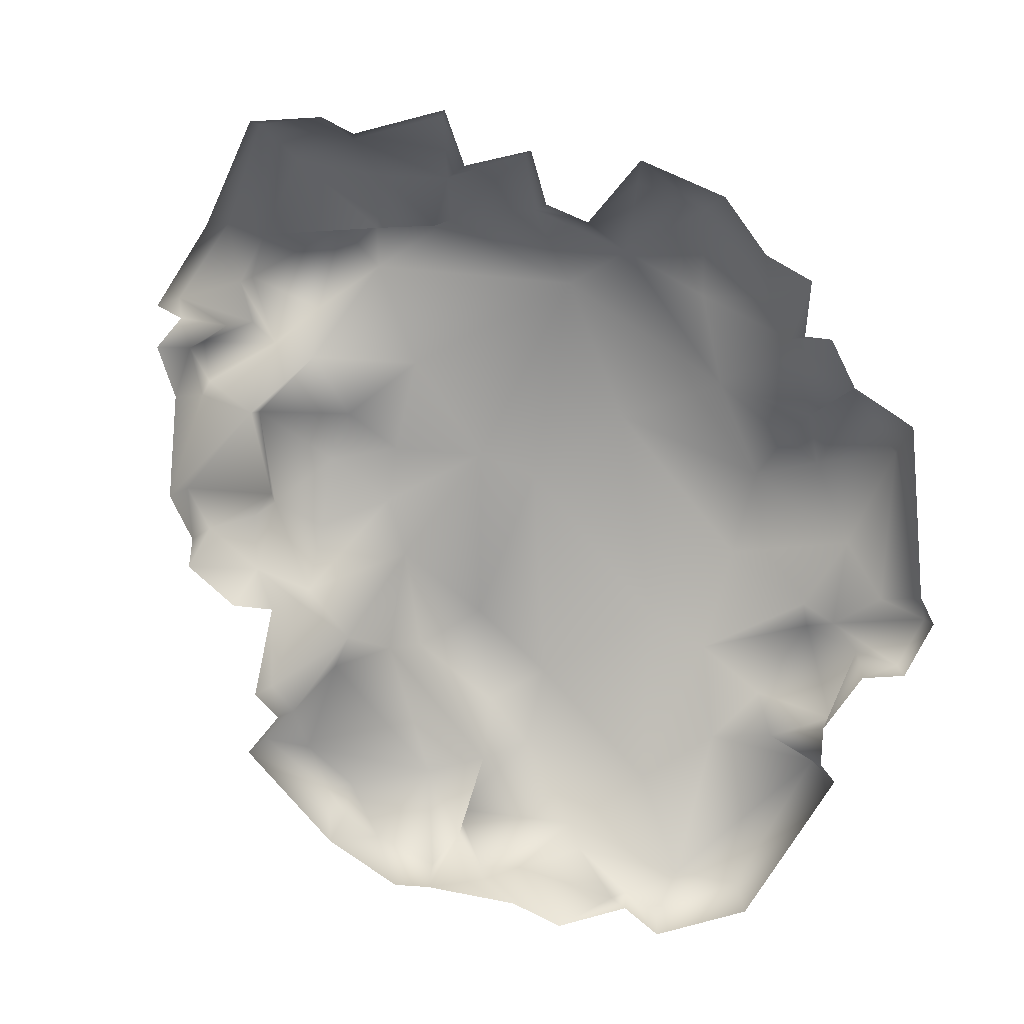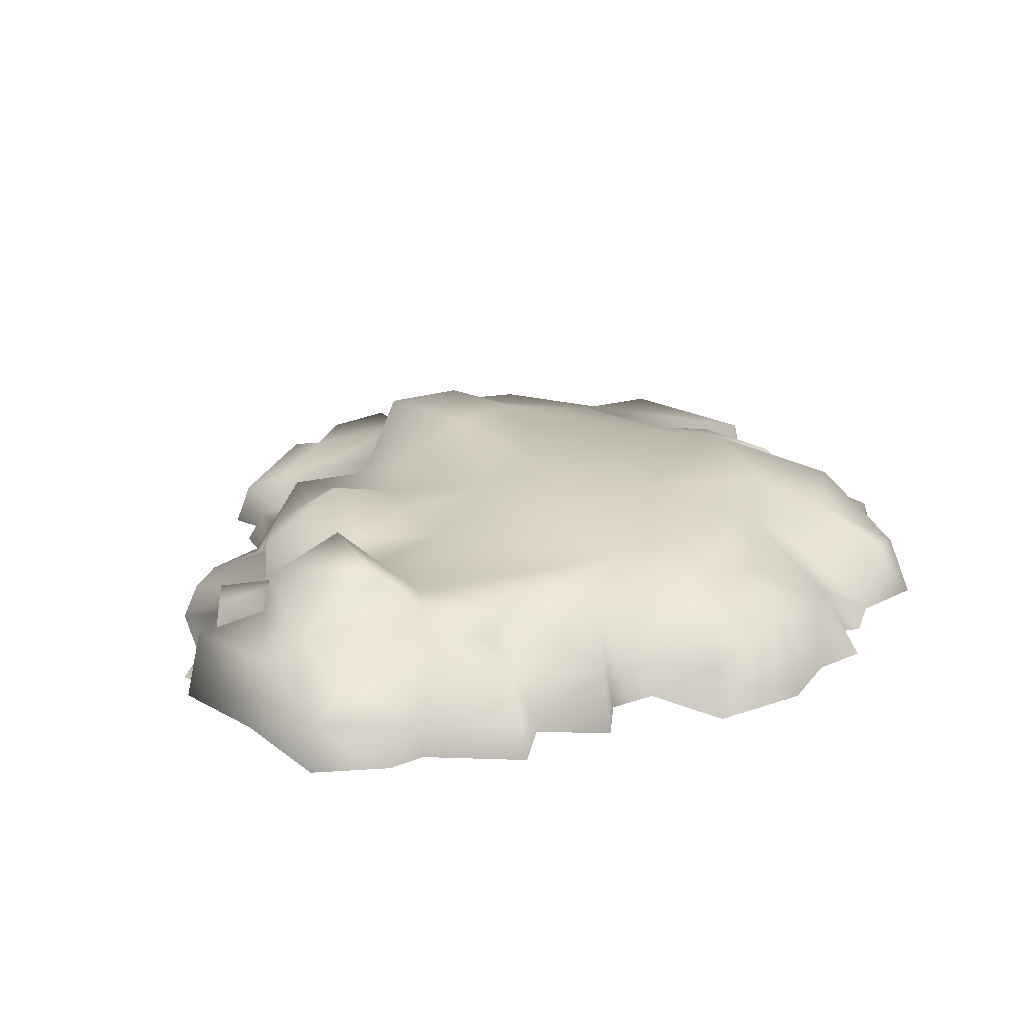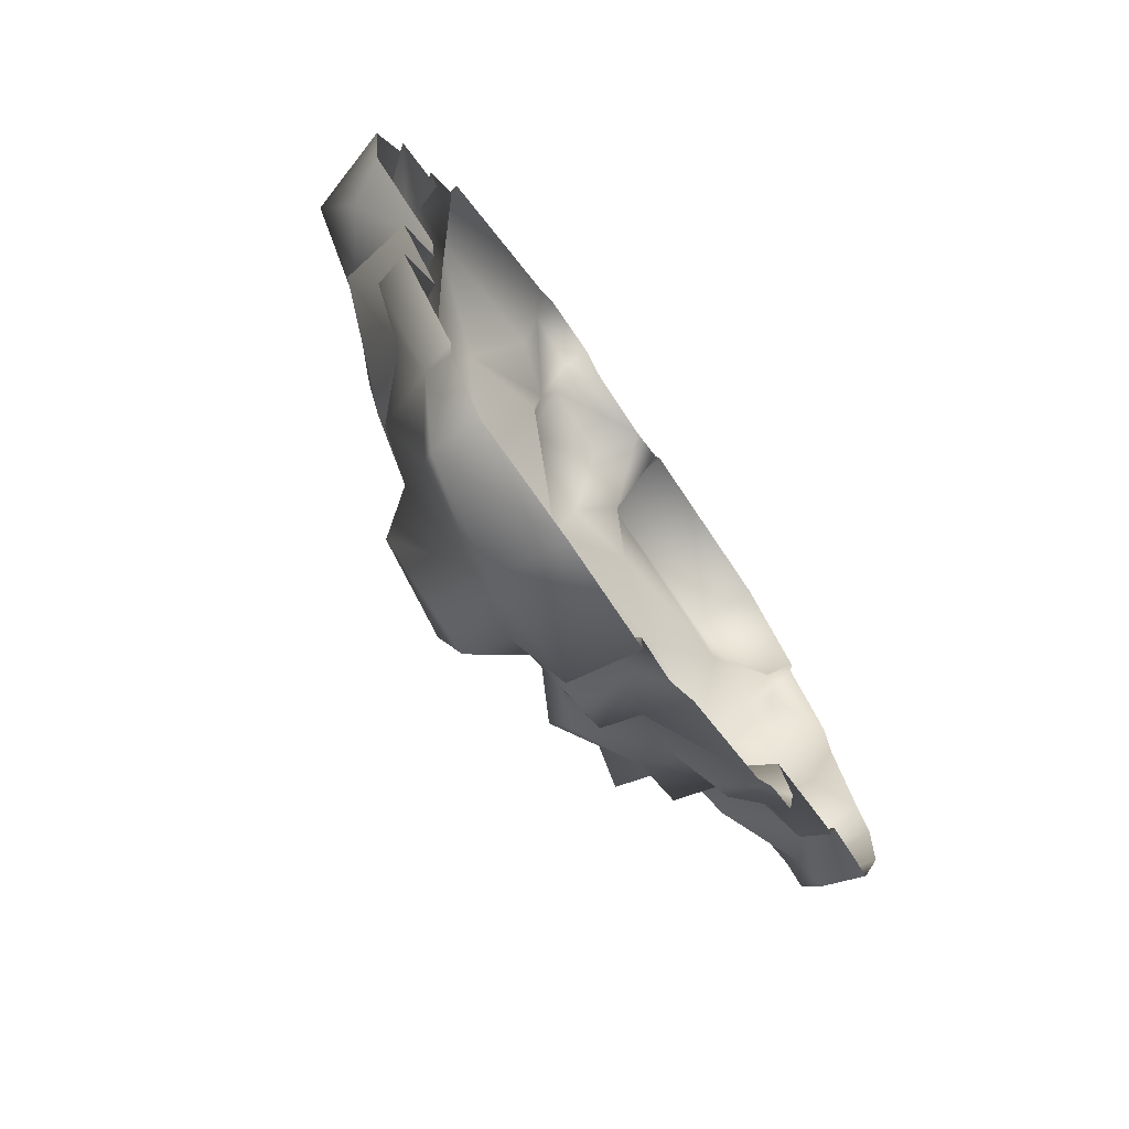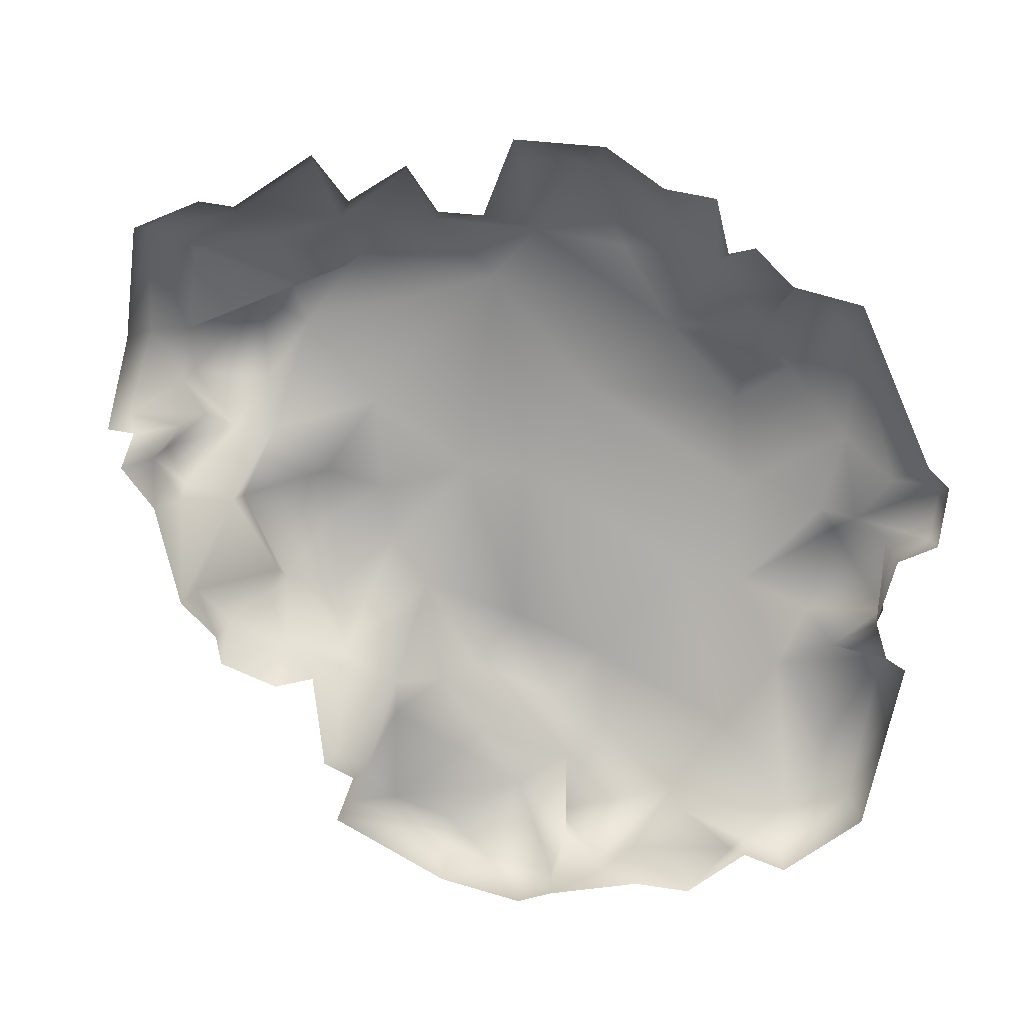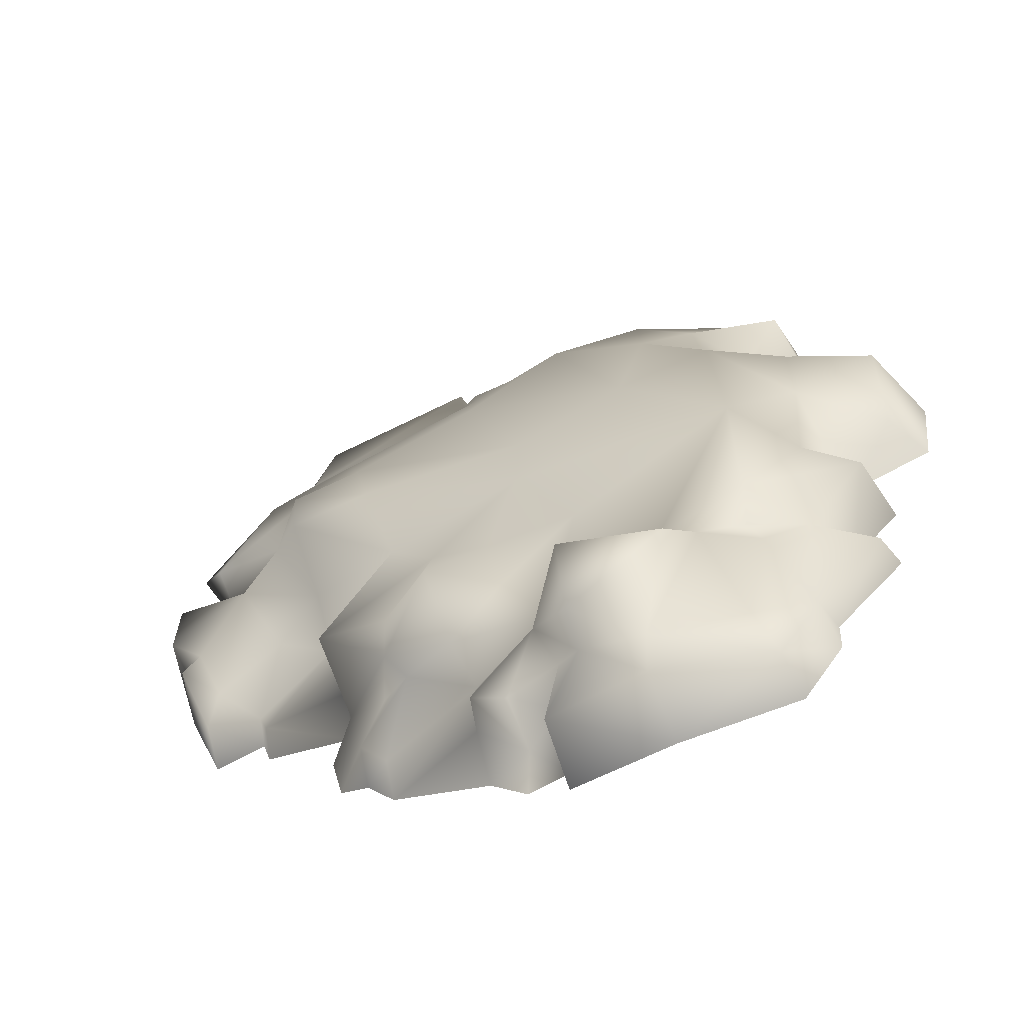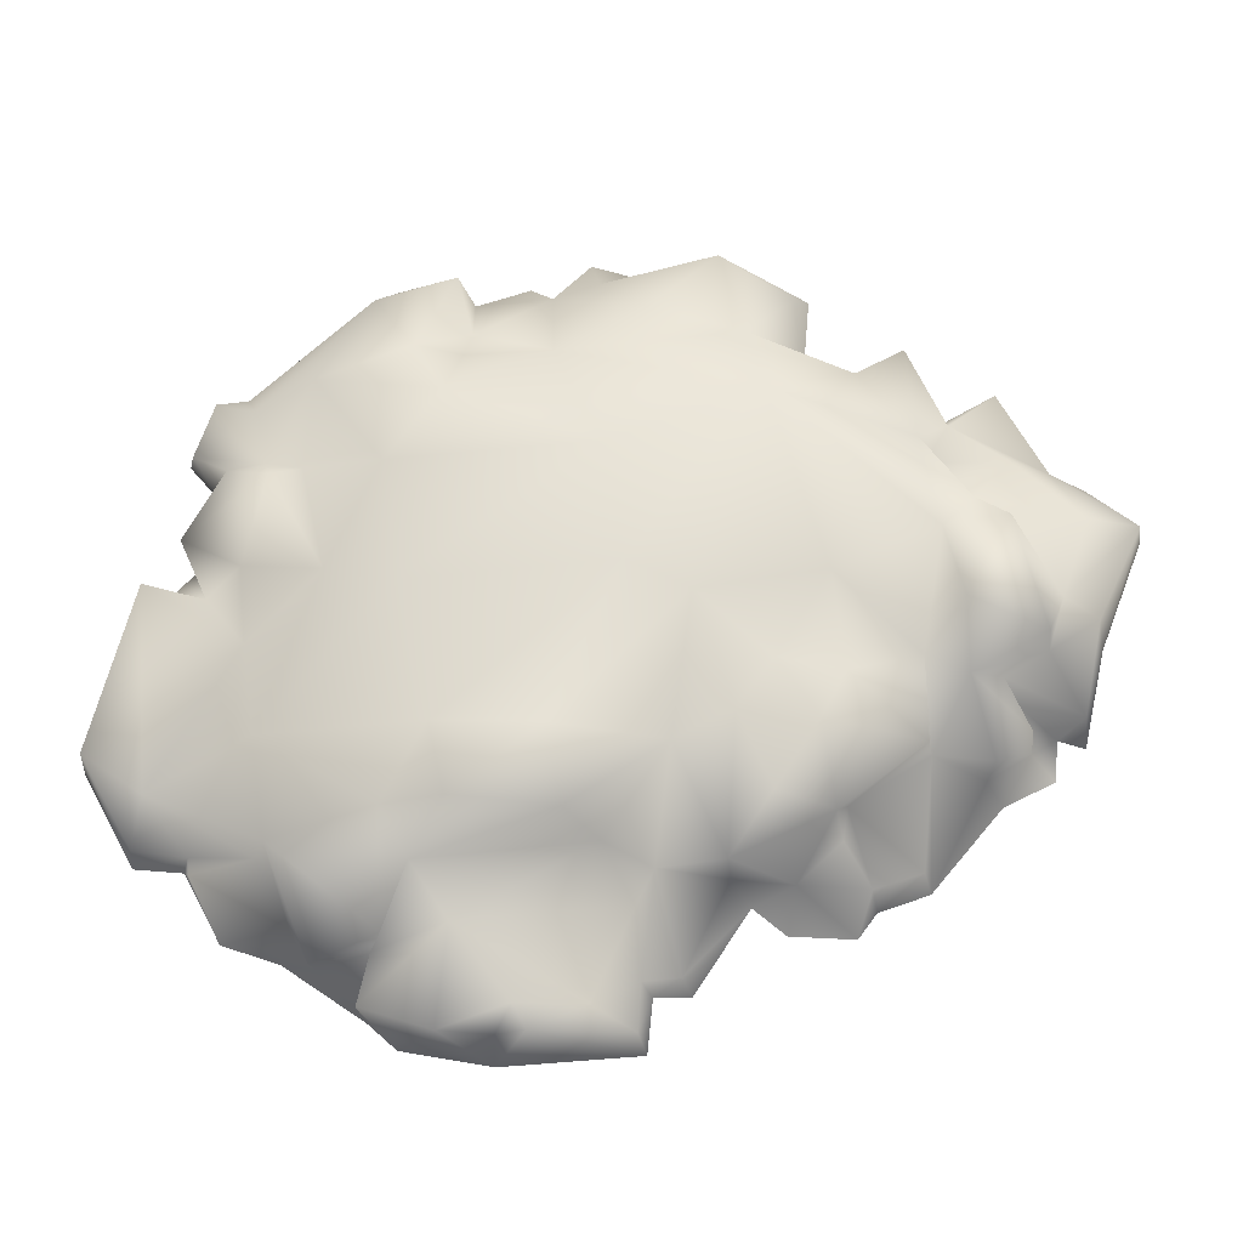
<metadata>
{"format":"obj","ext":"obj","renderer":"f3d","projection":"perspective","resolution":1024,"background":"white","views":[{"elev":-77.0,"azim":-120.9,"up":"+Y"},{"elev":20.1,"azim":-131.6,"up":"+Y"},{"elev":-74.3,"azim":-56.1,"up":"+Z"},{"elev":-76.6,"azim":-102.3,"up":"+Y"},{"elev":-66.7,"azim":-154.6,"up":"+Z"},{"elev":69.1,"azim":104.6,"up":"+Y"}]}
</metadata>
<code>
g fcbg_arkcity_003_rapture_04
v -3.151 0.7289 -7.301
v -3.855 0.0002918 -6.437
v -3.186 0.000278 -7.416
v -1.324 0.0003061 -7.2
v -3.773 0.4714 -5.817
v -3.891 0.0002918 -5.843
v -4.874 0.4881 -4.723
v -5.005 0.0002918 -4.741
v -4.387 0.0002918 -3.992
v -4.003 0.8451 -4.119
v -5.02 1.011 -3.186
v -5.172 0.0002918 -3.168
v -4.539 0.0002918 -2.493
v -4.263 1.356 -2.548
v -4.64 0.0002918 -1.737
v -3.338 1.651 -3.697
v -3.431 1.939 -1.304
v -4.461 1.509 -0.7783
v -3.282 1.786 1.946
v -5.612 0.6619 -1.31
v -5.974 0.0002918 -1.515
v -5.765 1.273 -0.02765
v -6.18 0.0002918 0.0125
v -5.713 0.0002918 1.122
v -4.485 1.537 0.7924
v -4.665 0.6968 2.357
v -5.076 0.7608 1.696
v -5.739 0.0002918 2.019
v -4.888 0.0002918 2.426
v -5.076 0.0002918 2.849
v -4.576 0.0002918 3.629
v -3.721 0.7471 3.395
v -4.447 1.111 3.829
v -4.518 0.0002918 4.865
v -3.922 0.7447 5.044
v -2.056 0.0002918 6.643
v -3.009 1.417 4.108
v -3.106 1.251 3.348
v -2.216 1.864 3.38
v -2.034 1.472 5.389
v -1.575 0.7056 6.257
v -1.825 2.211 0.7855
v -1.711 0.3716 7.017
v -1.769 0.000668 7.094
v -0.7179 0.000668 7.17
v -0.7271 0.9245 5.833
v -0.7441 0.4113 7.082
v -0.305 0.0002918 6.563
v -0.5395 0.7277 6.417
v 0.8361 0.0002918 6.475
v -0.7202 2.18 3.858
v -0.7358 1.06 5.221
v -0.3528 1.475 5.597
v 0.7769 0.8267 6.721
v 1.033 1.83 4.279
v 1.025 2.101 3.133
v 1.646 0.9671 6.016
v 1.43 0.0002918 6.806
v 1.188 1.512 5.537
v 1.708 1.148 6.985
v 1.574 0.0002918 7.185
v 2.267 1.238 5.188
v 4.799 1.047 5.963
v 4.439 1.081 7.021
v 4.48 0.0002918 7.138
v 5.673 0.0002918 6.01
v 3.678 1.562 4.58
v 5.549 0.6251 5.963
v 5.378 0.3408 5.191
v 5.538 0.0002918 5.247
v 5.665 0.5118 5.065
v 6.441 0.0002918 4.408
v 5.252 0.8126 4.145
v 6.111 0.7654 3.367
v 6.496 0.0002918 3.467
v 5.168 1.639 3.933
v 6.524 0.4163 2.855
v 7.007 0.0002918 2
v 6.636 1.249 2.86
v 6.176 0.8879 2.118
v 6.027 1.656 1.952
v 4.339 1.995 2.455
v 7.037 1.199 2.05
v 5.57 1.435 1.098
v 7.276 0.0002918 1.464
v 4.904 1.626 1.87
v 7.071 1.165 0.8938
v 7.151 0.0002918 0.03875
v 3.034 2.277 2.072
v 4.085 2.456 1.53
v -0.05284 2.294 0.0007935
v 2.688 2.419 0.4569
v 3.88 2.626 -0.122
v 0.09437 2.147 -1.057
v 3.935 1.551 -0.6978
v 2.346 1.967 -1.316
v 6.413 1.148 -0.04645
v 6.831 0.6961 0.1059
v 6.731 1.122 -0.3469
v 6.439 0.0002918 -2.032
v 6.092 0.823 -1.093
v 6.287 0.6626 -1.846
v 5.605 0.0002918 -1.904
v 4.673 1.309 -1.393
v 5.494 0.3869 -1.7
v 3.953 0.9008 -1.499
v 5.304 0.4418 -2.255
v 5.45 0.0002918 -2.457
v 3.943 0.0002918 -2.97
v 3.761 0.5981 -2.591
v 3.609 0.6112 -3.53
v 4.222 0.0002918 -3.579
v 4.01 0.0002918 -4.588
v 3.743 1.595 -2.507
v 3.386 0.5891 -4.615
v 3.545 0.0002918 -4.775
v 1.627 1.906 -2.087
v 2.941 0.5433 -5.297
v 3.08 0.0002918 -5.479
v 1.288 0.9222 -5.001
v 2.408 1.063 -3.977
v 2.869 0.8821 -4.041
v 2.606 1.448 -3.842
v 2.573 1.596 -2.903
v 1.362 1.696 -4.892
v 1.567 2.253 -3.315
v 0.7138 1.865 -2.451
v 0.567 1.647 -3.505
v -0.788 1.961 -2.927
v -0.05386 1.349 -4.551
v 0.1116 1.55 -5.253
v -1.975 1.725 -4.363
v -0.6742 2.471 -4.916
v -2.551 1.698 -4.731
v -2.197 2.199 -5.288
v -0.6178 2.064 -6.21
v -1.491 1.292 -6.357
v -3.168 1.129 -3.887
v -3.394 1.388 -5.138
v -2.938 1.032 -6.476
v -0.5293 1.455 -6.31
v -1.368 1.079 -6.968
v 0.1851 1.048 -7.064
v 0.2946 0.0002918 -7.254
v 0.2734 0.0002918 -6.809
v -0.0891 1.119 -5.773
v 0.1028 0.6073 -6.108
v 0.6642 1.218 -6.342
v 0.7192 0.3835 -6.452
v 0.9185 0.00032 -6.917
v 1.503 0.0002918 -6.236
v 1.241 1.24 -5.91
v 1.4 0.6946 -5.877
g fcbg_arkcity_003_rapture_04_0
f 3 2 1
f 3 1 4
f 5 1 2
f 5 2 6
f 5 6 7
f 6 8 7
f 9 7 8
f 10 7 9
f 10 5 7
f 9 11 10
f 12 11 9
f 11 12 13
f 14 11 13
f 14 13 15
f 11 16 10
f 14 16 11
f 17 16 14
f 18 17 14
f 18 14 15
f 18 19 17
f 20 18 15
f 20 15 21
f 20 21 22
f 20 22 18
f 21 23 22
f 24 22 23
f 18 22 25
f 25 19 18
f 26 19 25
f 27 22 24
f 22 27 25
f 27 26 25
f 27 24 28
f 26 27 28
f 29 26 28
f 30 26 29
f 31 26 30
f 32 26 31
f 19 26 32
f 32 31 33
f 33 31 34
f 34 35 33
f 35 34 36
f 32 33 37
f 37 33 35
f 38 19 32
f 37 38 32
f 38 39 19
f 37 39 38
f 37 35 40
f 39 37 40
f 41 35 36
f 40 35 41
f 19 39 42
f 19 42 17
f 43 41 36
f 43 36 44
f 44 45 43
f 46 41 43
f 40 41 46
f 45 47 43
f 46 43 47
f 47 45 48
f 47 48 49
f 49 46 47
f 48 50 49
f 40 51 39
f 42 39 51
f 52 40 46
f 40 52 51
f 53 46 49
f 46 53 52
f 50 54 49
f 49 54 53
f 51 52 55
f 53 55 52
f 42 51 56
f 55 56 51
f 57 54 50
f 57 50 58
f 59 53 54
f 59 55 53
f 57 59 54
f 60 57 58
f 60 58 61
f 57 62 59
f 62 55 59
f 57 60 62
f 62 60 63
f 60 61 64
f 60 64 63
f 64 61 65
f 64 65 66
f 67 55 62
f 55 67 56
f 67 62 63
f 68 64 66
f 68 63 64
f 69 68 66
f 69 63 68
f 69 66 70
f 70 71 69
f 72 71 70
f 63 69 73
f 69 71 73
f 71 72 74
f 74 73 71
f 74 72 75
f 63 73 76
f 67 63 76
f 76 73 74
f 74 75 77
f 78 77 75
f 74 77 79
f 79 76 74
f 80 77 78
f 79 77 80
f 79 81 76
f 80 81 79
f 76 82 67
f 81 82 76
f 83 80 78
f 80 83 84
f 78 85 83
f 86 81 80
f 82 81 86
f 84 86 80
f 83 85 87
f 84 83 87
f 87 85 88
f 82 89 67
f 67 89 56
f 86 90 82
f 89 82 90
f 56 89 91
f 91 42 56
f 17 42 91
f 90 92 89
f 89 92 91
f 93 90 86
f 93 92 90
f 91 92 94
f 94 17 91
f 86 95 93
f 95 86 84
f 96 92 93
f 92 96 94
f 95 96 93
f 87 97 84
f 98 97 87
f 98 87 88
f 99 98 88
f 98 99 97
f 100 99 88
f 97 101 84
f 99 101 97
f 102 99 100
f 102 101 99
f 102 100 103
f 104 95 84
f 101 104 84
f 101 102 105
f 102 103 105
f 104 101 105
f 104 106 95
f 105 106 104
f 95 106 96
f 103 107 105
f 106 105 107
f 103 108 107
f 107 108 109
f 110 106 107
f 110 107 109
f 110 109 111
f 112 111 109
f 112 113 111
f 114 106 110
f 96 106 114
f 114 110 111
f 113 115 111
f 113 116 115
f 114 117 96
f 94 96 117
f 118 115 116
f 116 119 118
f 120 118 119
f 115 118 121
f 118 120 121
f 115 122 111
f 122 115 121
f 122 123 111
f 123 114 111
f 122 121 123
f 114 124 117
f 123 124 114
f 125 123 121
f 120 125 121
f 124 123 126
f 126 117 124
f 126 123 125
f 127 94 117
f 126 127 117
f 125 128 126
f 128 127 126
f 127 129 94
f 127 128 129
f 129 17 94
f 128 125 130
f 129 128 130
f 130 125 120
f 120 131 130
f 132 17 129
f 130 132 129
f 16 17 132
f 131 133 130
f 133 132 130
f 132 134 16
f 133 135 132
f 134 132 135
f 136 135 133
f 136 133 131
f 137 135 136
f 135 137 134
f 16 134 138
f 10 16 138
f 139 10 138
f 138 134 139
f 139 5 10
f 140 139 134
f 5 139 140
f 134 137 140
f 5 140 1
f 140 137 1
f 141 137 136
f 131 141 136
f 142 1 137
f 137 141 142
f 1 142 4
f 142 143 4
f 141 143 142
f 4 143 144
f 143 145 144
f 143 141 146
f 146 141 131
f 145 143 147
f 146 147 143
f 146 131 148
f 148 147 146
f 147 149 145
f 149 147 148
f 145 149 150
f 151 150 149
f 152 148 131
f 148 152 149
f 131 120 152
f 149 153 151
f 152 153 149
f 120 153 152
f 153 119 151
f 119 153 120

</code>
